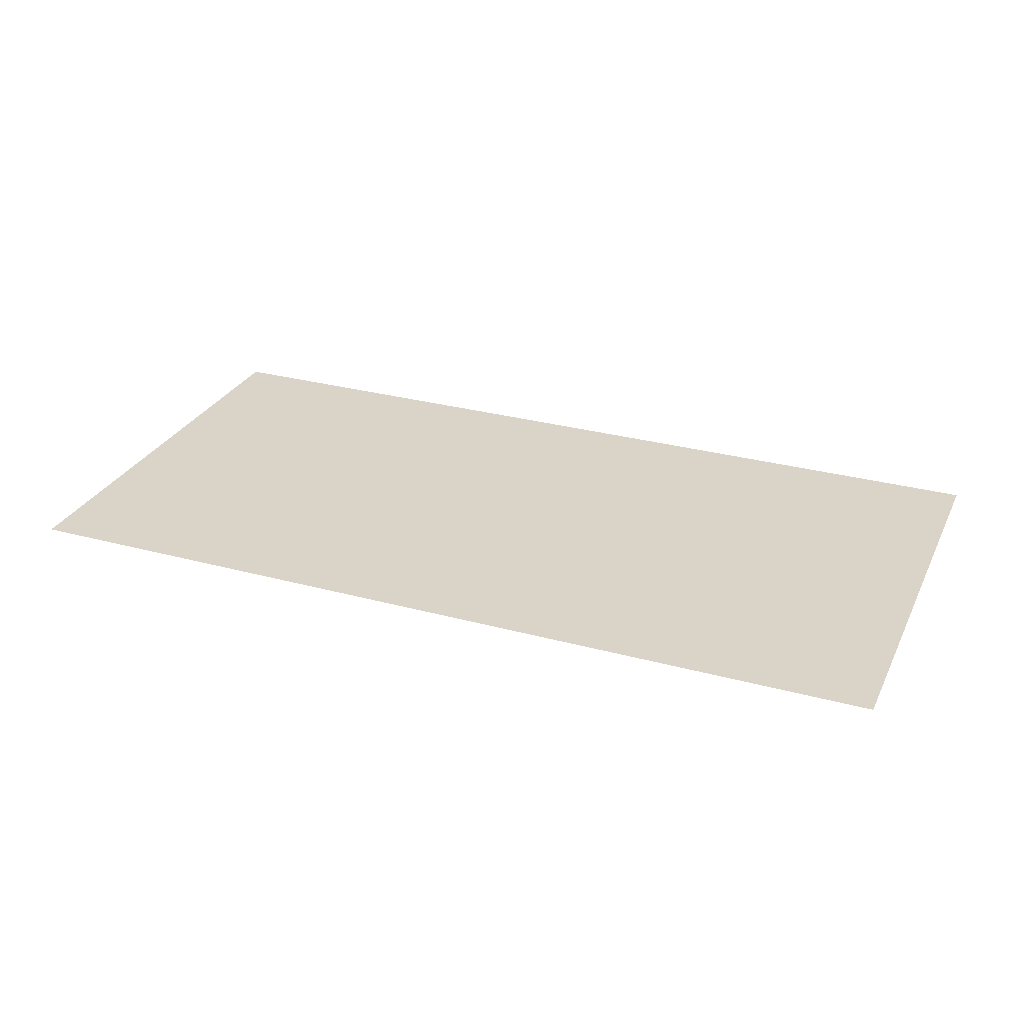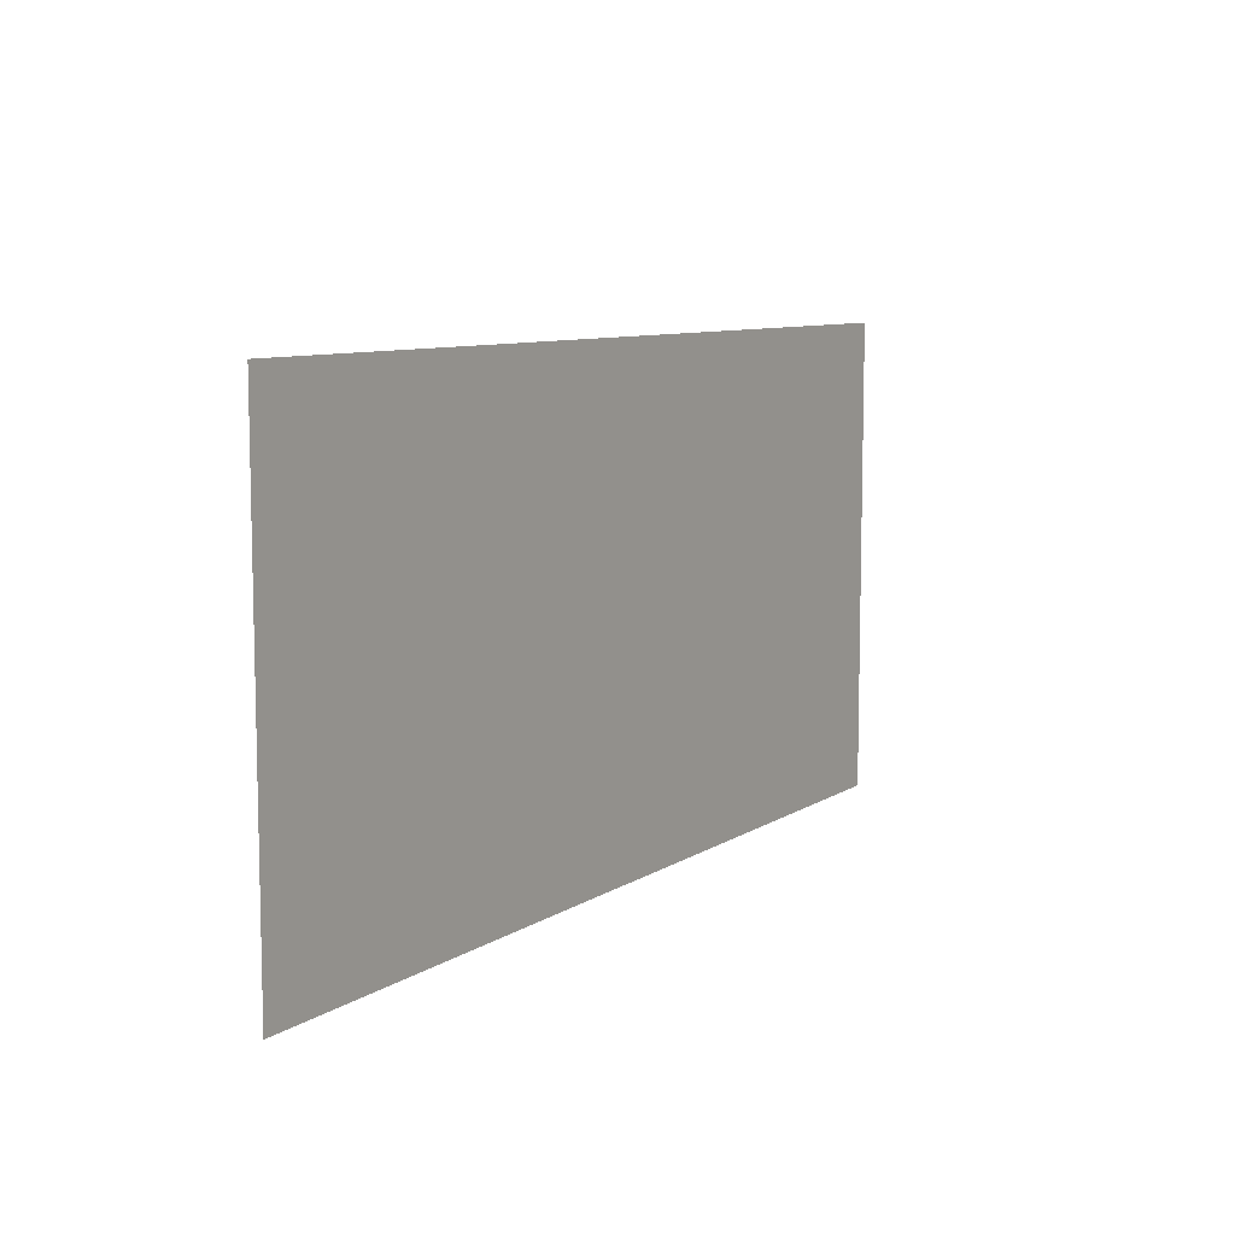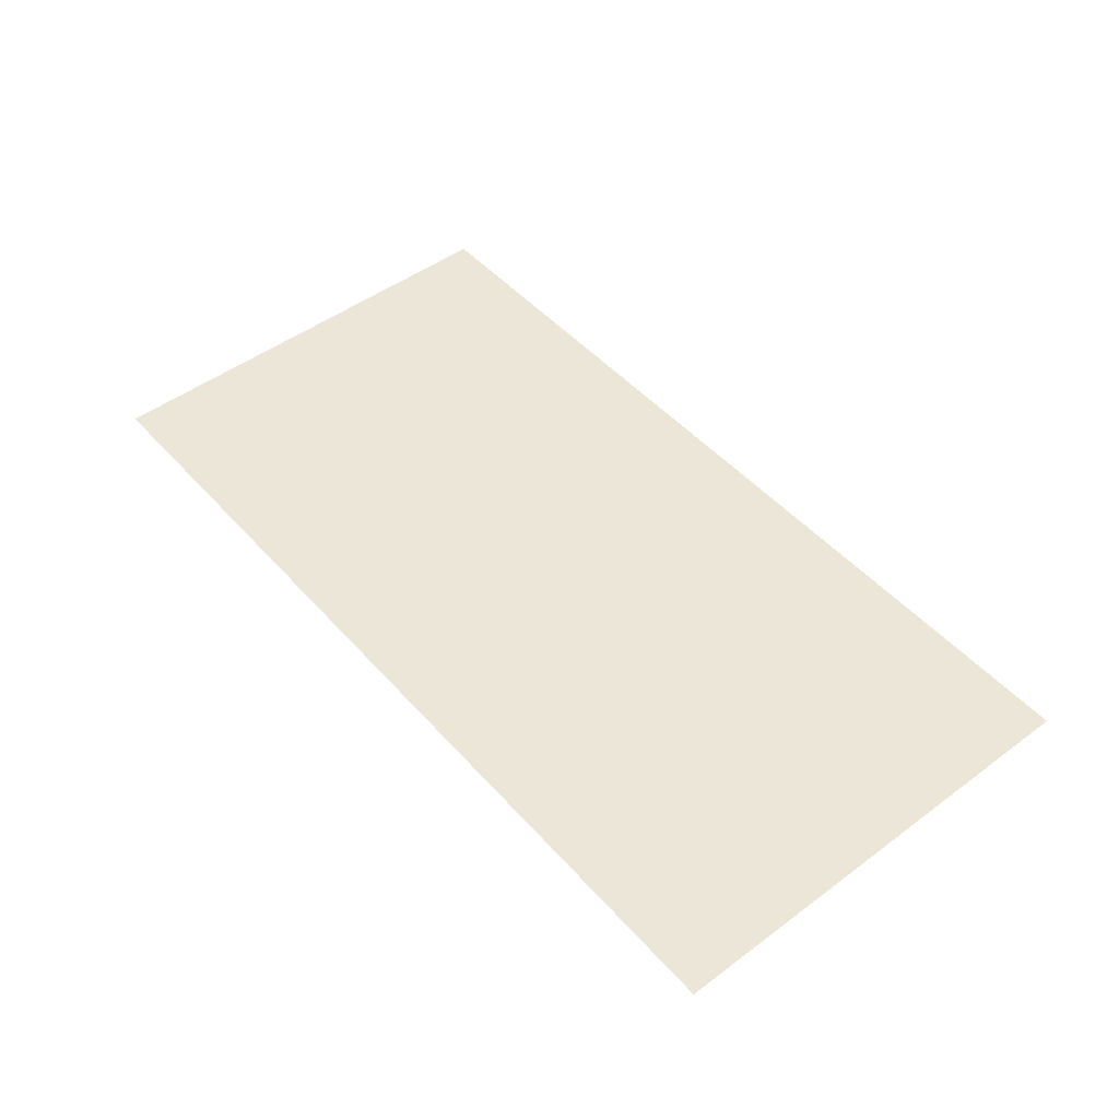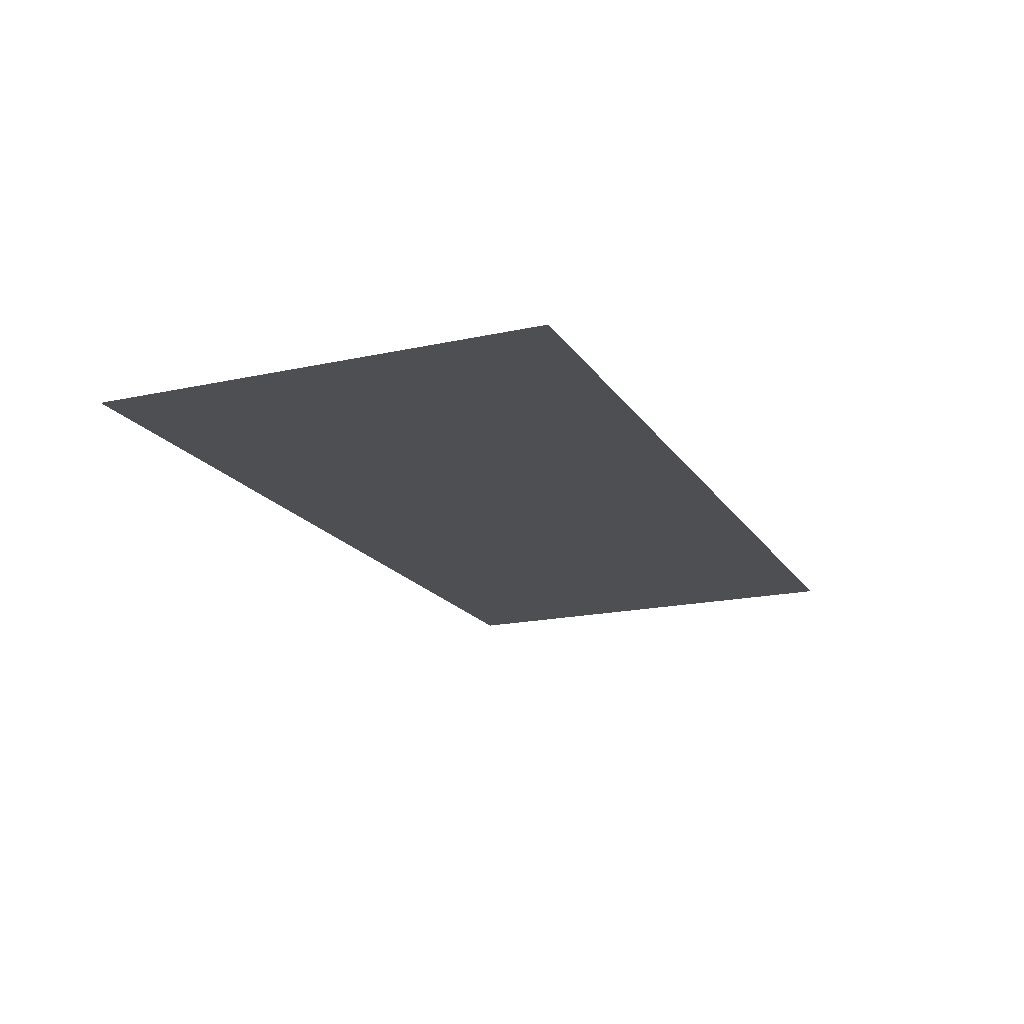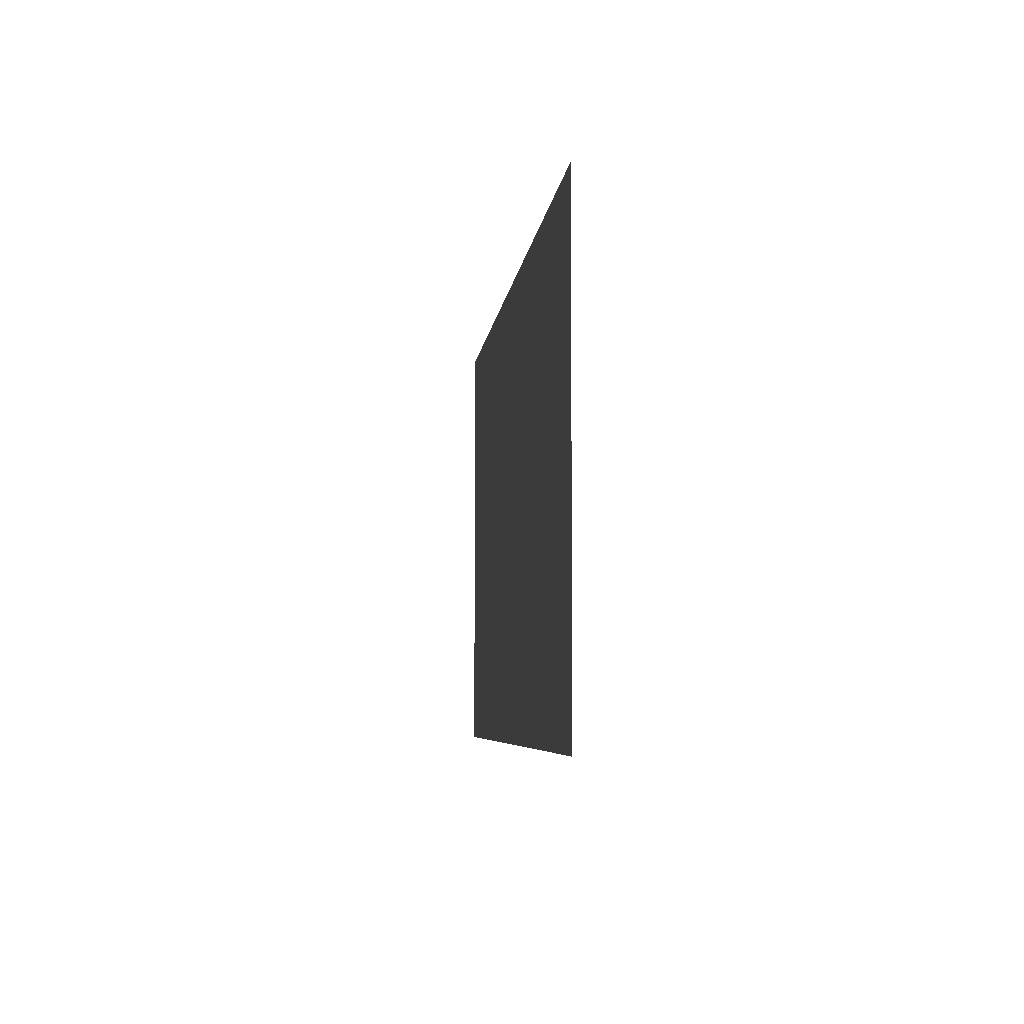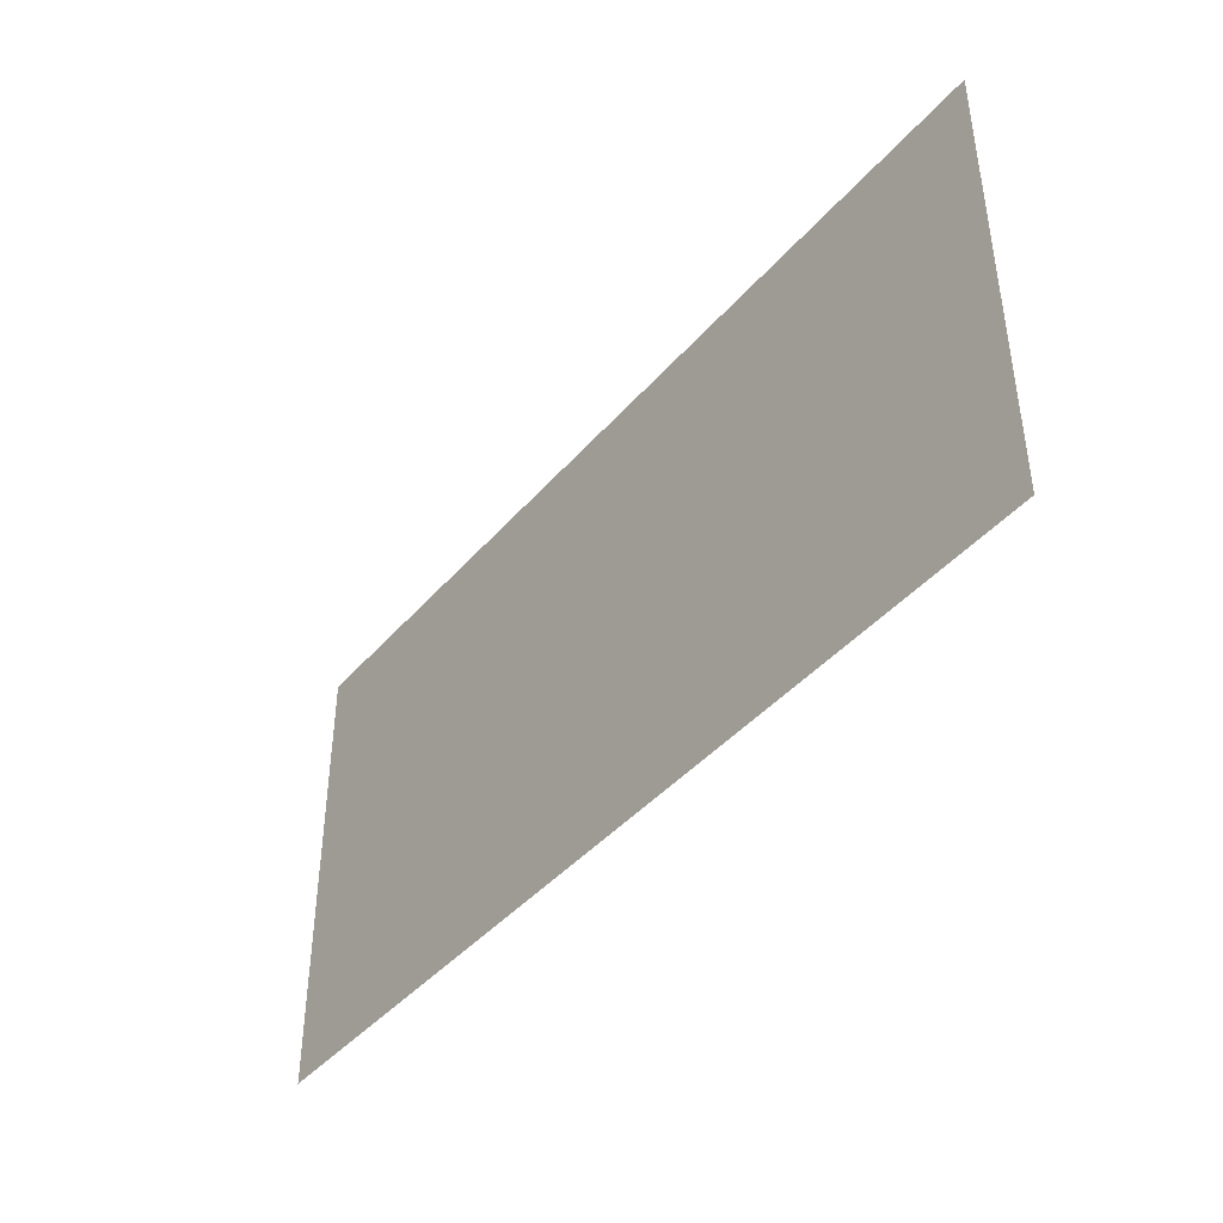
<metadata>
{"format":"obj","ext":"obj","renderer":"f3d","projection":"perspective","resolution":1024,"background":"white","views":[{"elev":28.8,"azim":22.1,"up":"+Z"},{"elev":8.7,"azim":121.5,"up":"+Y"},{"elev":48.6,"azim":-129.6,"up":"+Z"},{"elev":-18.2,"azim":-66.9,"up":"+Z"},{"elev":-5.5,"azim":84.3,"up":"+Y"},{"elev":-42.2,"azim":-127.0,"up":"+Y"}]}
</metadata>
<code>
g skyRubbleSmallAAA_geo8
v 20 20 0
v 40 20 0
v 40 0 0
v 20 0 0
v 40 -20 0
v -0 20 0
v 20 -20 0
v -0 0 0
v -20 20 0
v -0 -20 0
v -20 0 0
v -40 20 0
v -20 -20 0
v -40 0 0
v -40 -20 0
g skyRubbleSmallAAA_geo8_0
f 3 2 1
f 4 3 1
f 5 3 4
f 4 1 6
f 7 5 4
f 8 4 6
f 7 4 8
f 8 6 9
f 10 7 8
f 11 8 9
f 10 8 11
f 11 9 12
f 13 10 11
f 14 11 12
f 13 11 14
f 15 13 14

</code>
